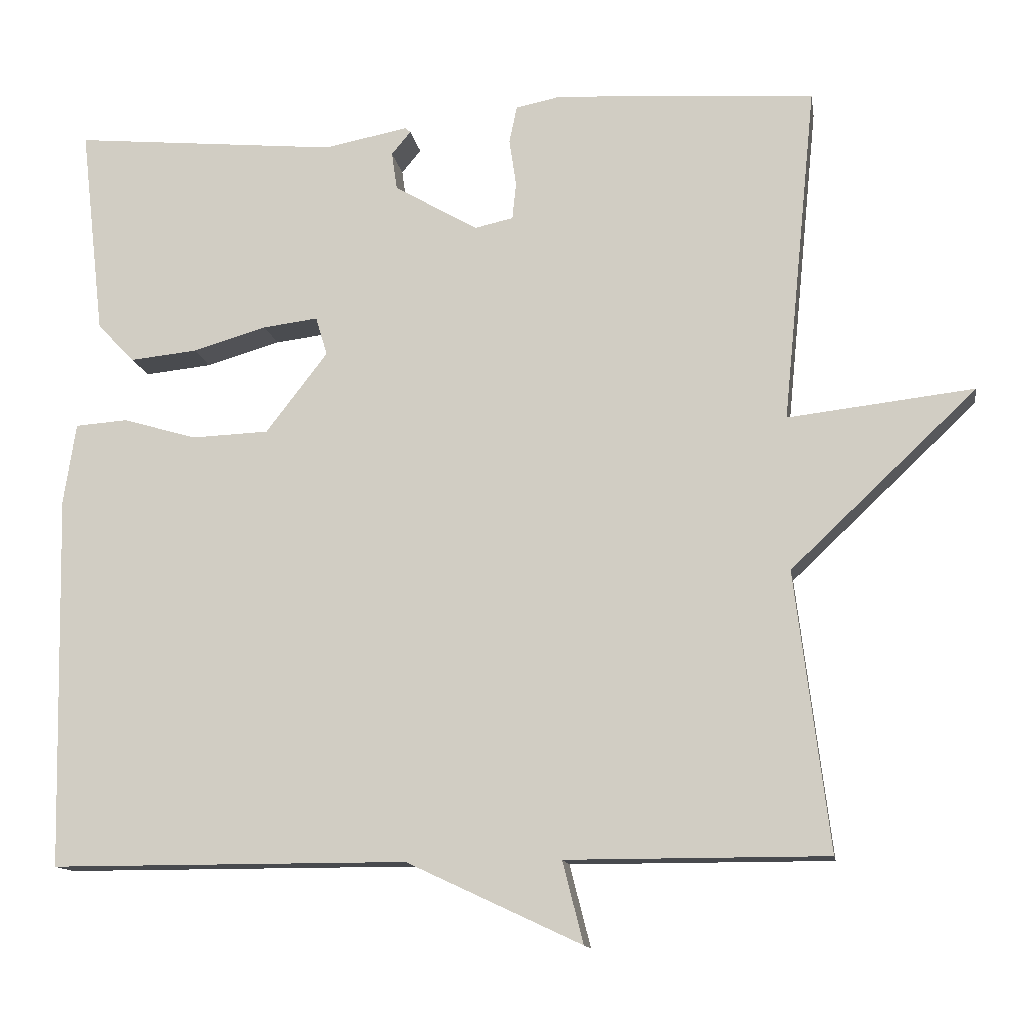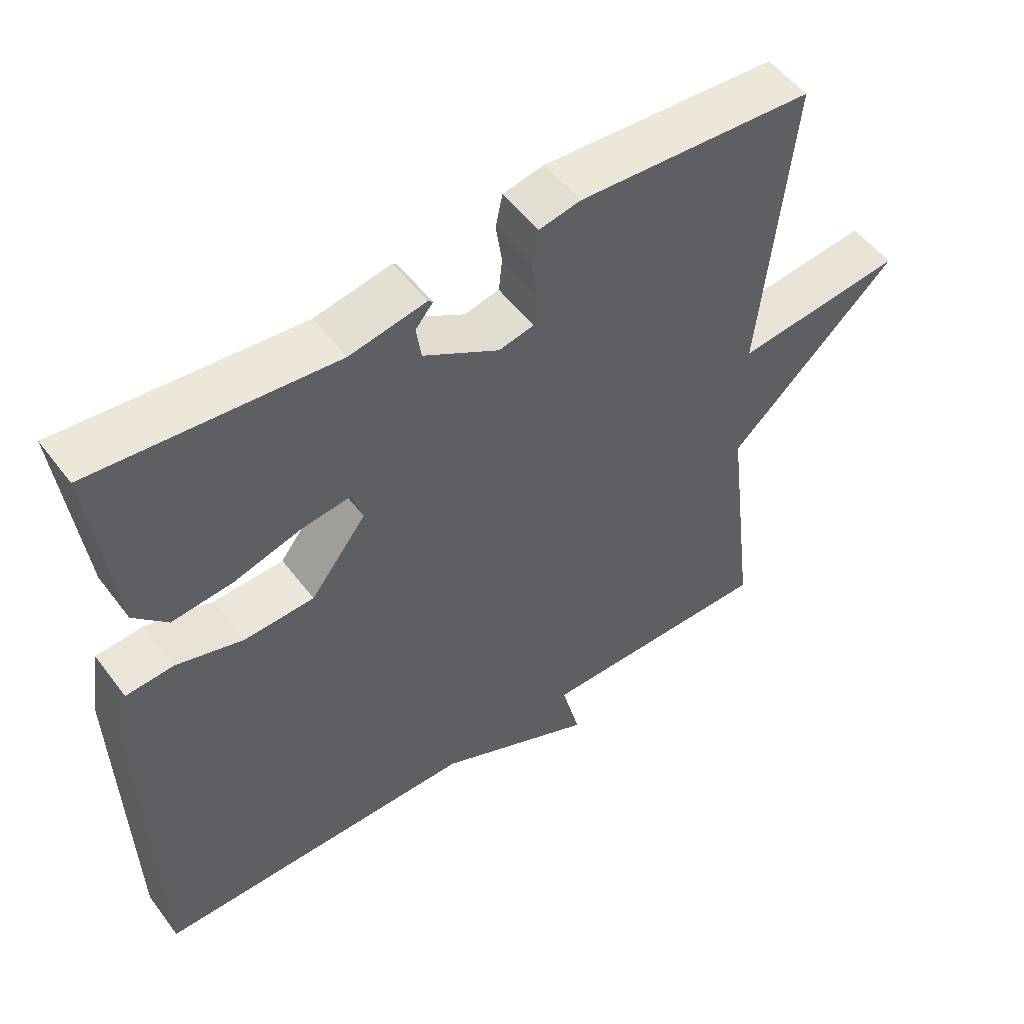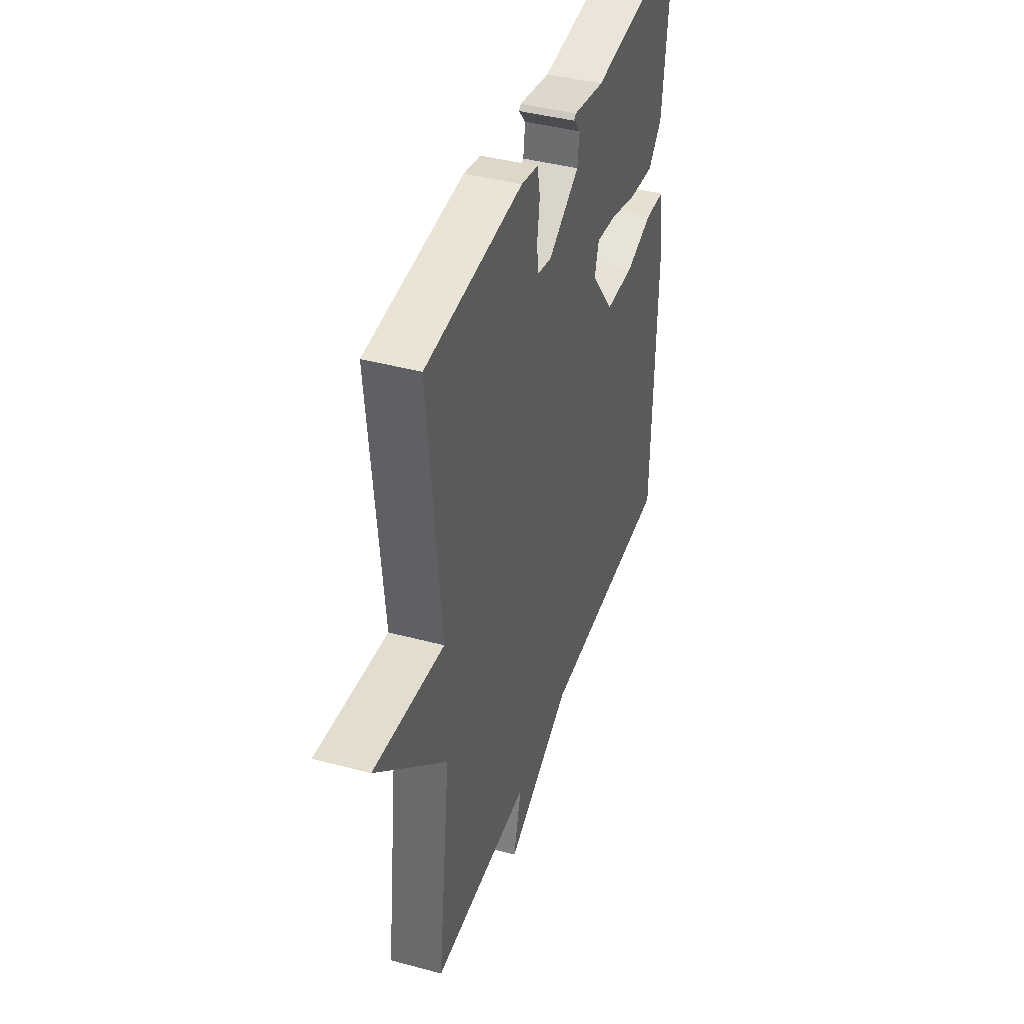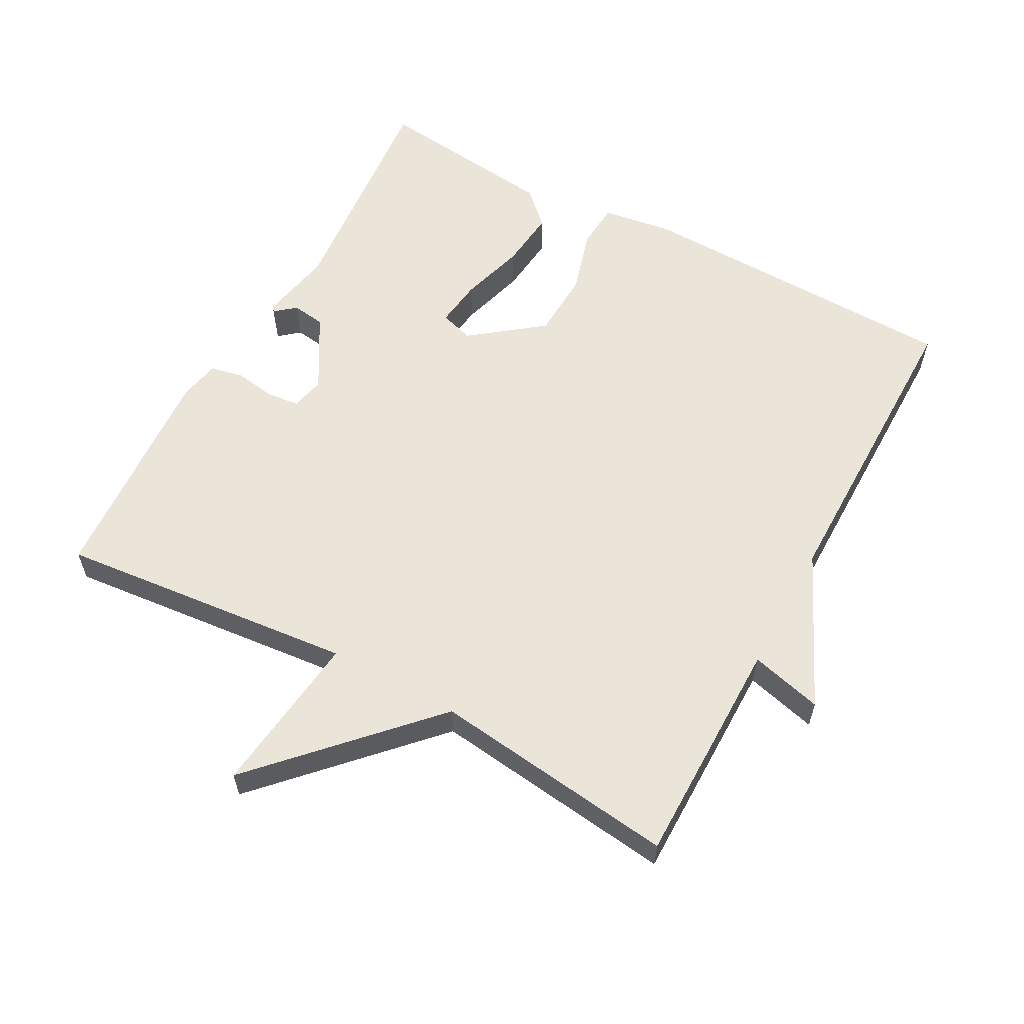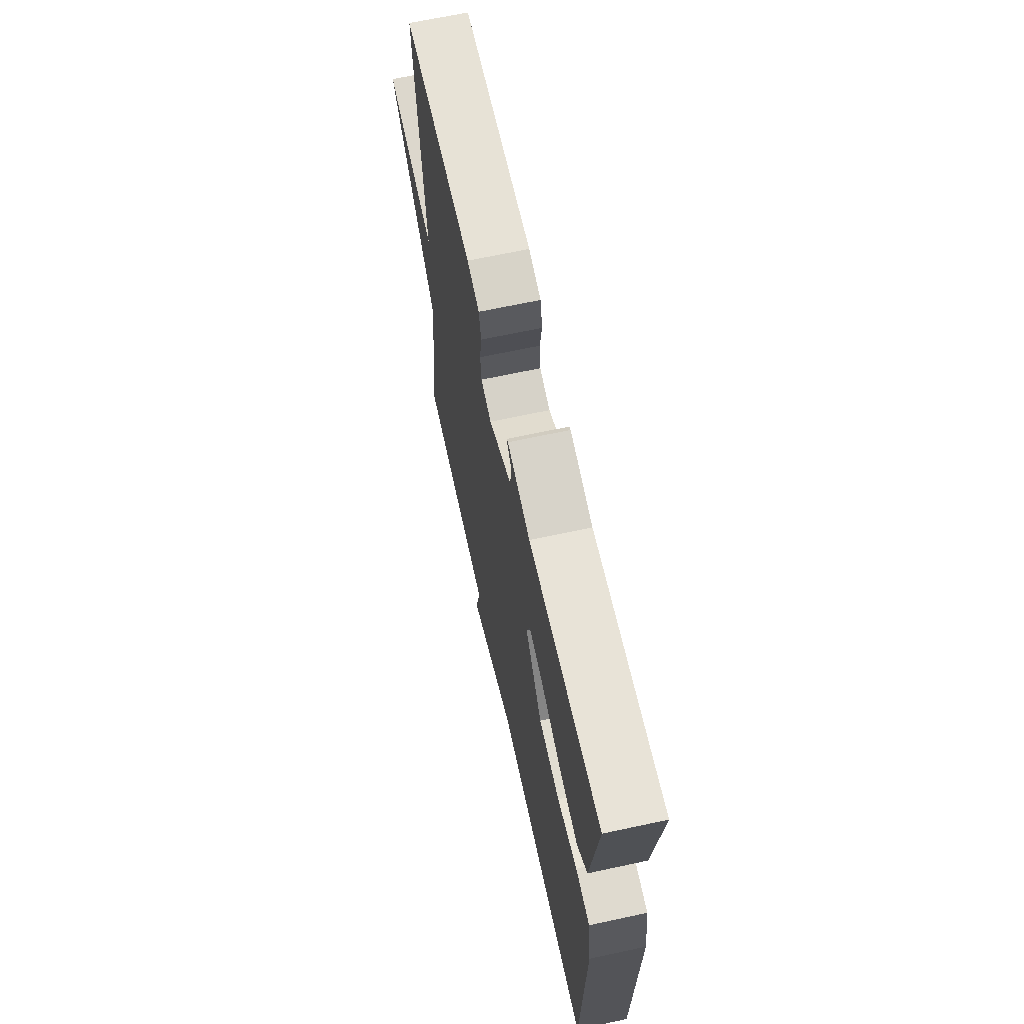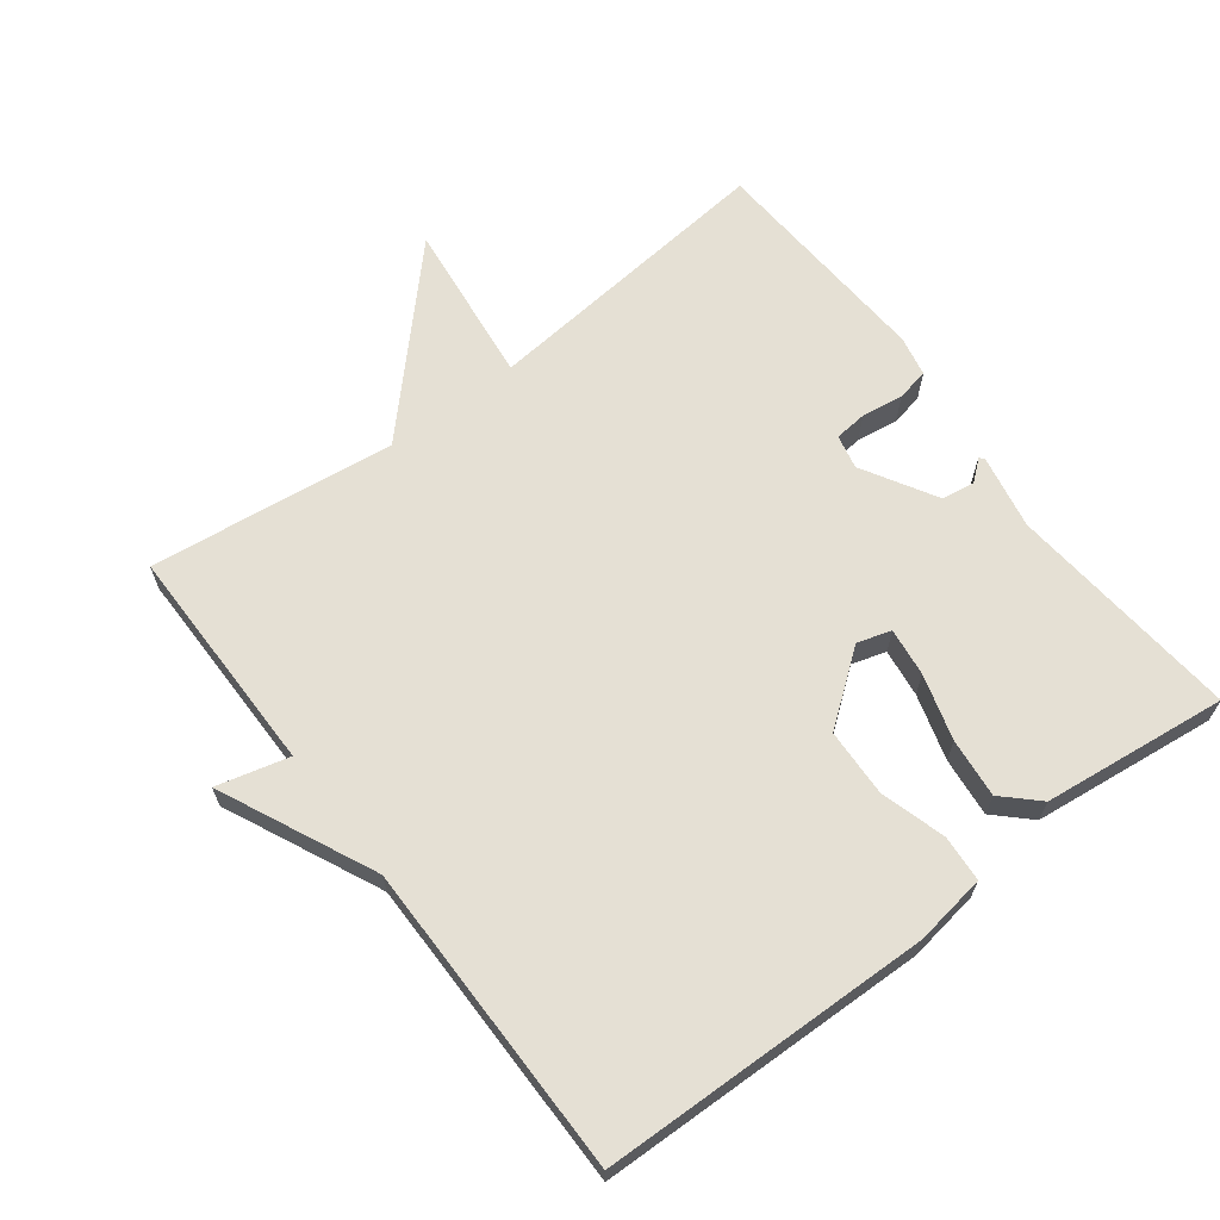
<metadata>
{"format":"obj","ext":"obj","renderer":"f3d","projection":"perspective","resolution":1024,"background":"white","views":[{"elev":-13.0,"azim":9.0,"up":"+Z"},{"elev":52.6,"azim":-36.0,"up":"+Z"},{"elev":41.2,"azim":108.1,"up":"+Z"},{"elev":59.0,"azim":118.6,"up":"+Y"},{"elev":66.8,"azim":-102.2,"up":"+Z"},{"elev":65.4,"azim":-127.2,"up":"+Y"}]}
</metadata>
<code>
v -0.5 0.07 -0.5
v -0.511 0.07 -0.015
v -0.495 0.07 0.09
v -0.427 0.07 0.095
v -0.332 0.07 0.067
v -0.232 0.07 0.071
v -0.152 0.07 0.175
v -0.167 0.07 0.225
v -0.238 0.07 0.216
v -0.334 0.07 0.188
v -0.421 0.07 0.179
v -0.469 0.07 0.229
v -0.5 0.07 0.5
v -0.157 0.07 0.468
v -0.048 0.07 0.489
v -0.041 0.07 0.483
v -0.066 0.07 0.453
v -0.059 0.07 0.404
v 0.049 0.07 0.341
v 0.099 0.07 0.352
v 0.104 0.07 0.4
v 0.095 0.07 0.461
v 0.105 0.07 0.509
v 0.164 0.07 0.521
v 0.5 0.07 0.5
v 0.456 0.07 0.061
v 0.697 0.07 0.089
v 0.456 0.07 -0.139
v 0.5 0.07 -0.5
v 0.162 0.07 -0.5
v 0.189 0.07 -0.606
v -0.038 0.07 -0.5
v -0.5 0 -0.5
v -0.511 0 -0.015
v -0.495 0 0.09
v -0.427 0 0.095
v -0.332 0 0.067
v -0.232 0 0.071
v -0.152 0 0.175
v -0.167 0 0.225
v -0.238 0 0.216
v -0.334 0 0.188
v -0.421 0 0.179
v -0.469 0 0.229
v -0.5 0 0.5
v -0.157 0 0.468
v -0.048 0 0.489
v -0.041 0 0.483
v -0.066 0 0.453
v -0.059 0 0.404
v 0.049 0 0.341
v 0.099 0 0.352
v 0.104 0 0.4
v 0.095 0 0.461
v 0.105 0 0.509
v 0.164 0 0.521
v 0.5 0 0.5
v 0.456 0 0.061
v 0.697 0 0.089
v 0.456 0 -0.139
v 0.5 0 -0.5
v 0.162 0 -0.5
v 0.189 0 -0.606
v -0.038 0 -0.5
f 30 31 32
f 28 29 30
f 28 30 32
f 28 32 1
f 27 28 1
f 26 27 1
f 24 25 26
f 23 24 26
f 22 23 26
f 21 22 26
f 20 21 26
f 19 20 26 1
f 14 15 16 17
f 14 17 18
f 13 14 18
f 12 13 18
f 11 12 18
f 10 11 18
f 9 10 18
f 8 9 18 19
f 3 4 5
f 2 3 5
f 1 2 5
f 1 5 6
f 19 1 6 7
f 7 8 19
f 64 63 62
f 62 61 60
f 64 62 60
f 33 64 60
f 33 60 59
f 33 59 58
f 58 57 56
f 58 56 55
f 58 55 54
f 58 54 53
f 58 53 52
f 33 58 52 51
f 49 48 47 46
f 50 49 46
f 50 46 45
f 50 45 44
f 50 44 43
f 50 43 42
f 50 42 41
f 51 50 41 40
f 37 36 35
f 37 35 34
f 37 34 33
f 38 37 33
f 39 38 33 51
f 51 40 39
f 1 33 34 2
f 2 34 35 3
f 3 35 36 4
f 4 36 37 5
f 5 37 38 6
f 6 38 39 7
f 7 39 40 8
f 8 40 41 9
f 9 41 42 10
f 10 42 43 11
f 11 43 44 12
f 12 44 45 13
f 13 45 46 14
f 14 46 47 15
f 15 47 48 16
f 16 48 49 17
f 17 49 50 18
f 18 50 51 19
f 19 51 52 20
f 20 52 53 21
f 21 53 54 22
f 22 54 55 23
f 23 55 56 24
f 24 56 57 25
f 25 57 58 26
f 26 58 59 27
f 27 59 60 28
f 28 60 61 29
f 29 61 62 30
f 30 62 63 31
f 31 63 64 32
f 32 64 33 1

</code>
